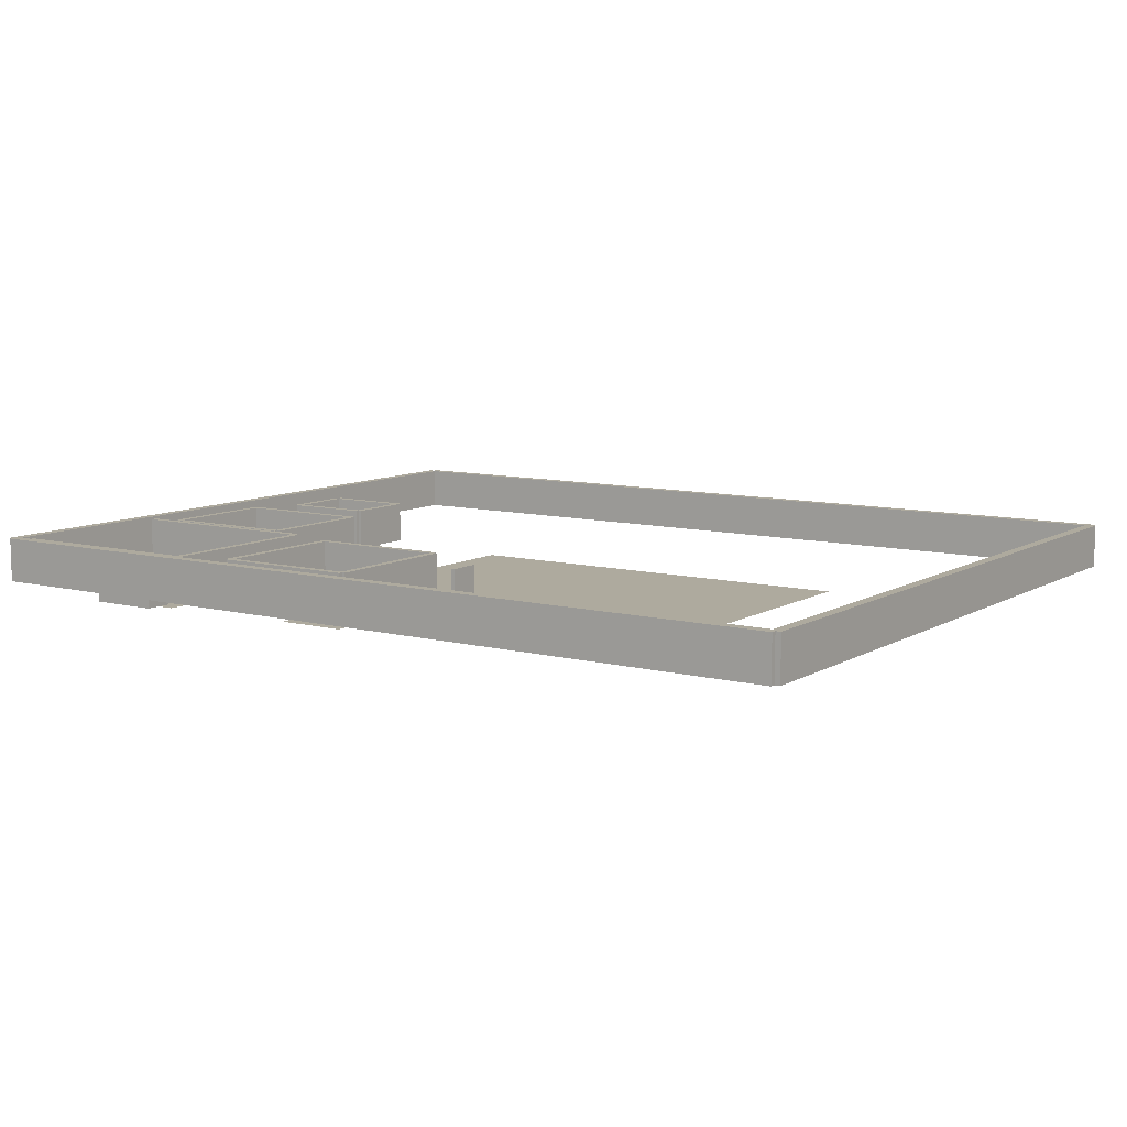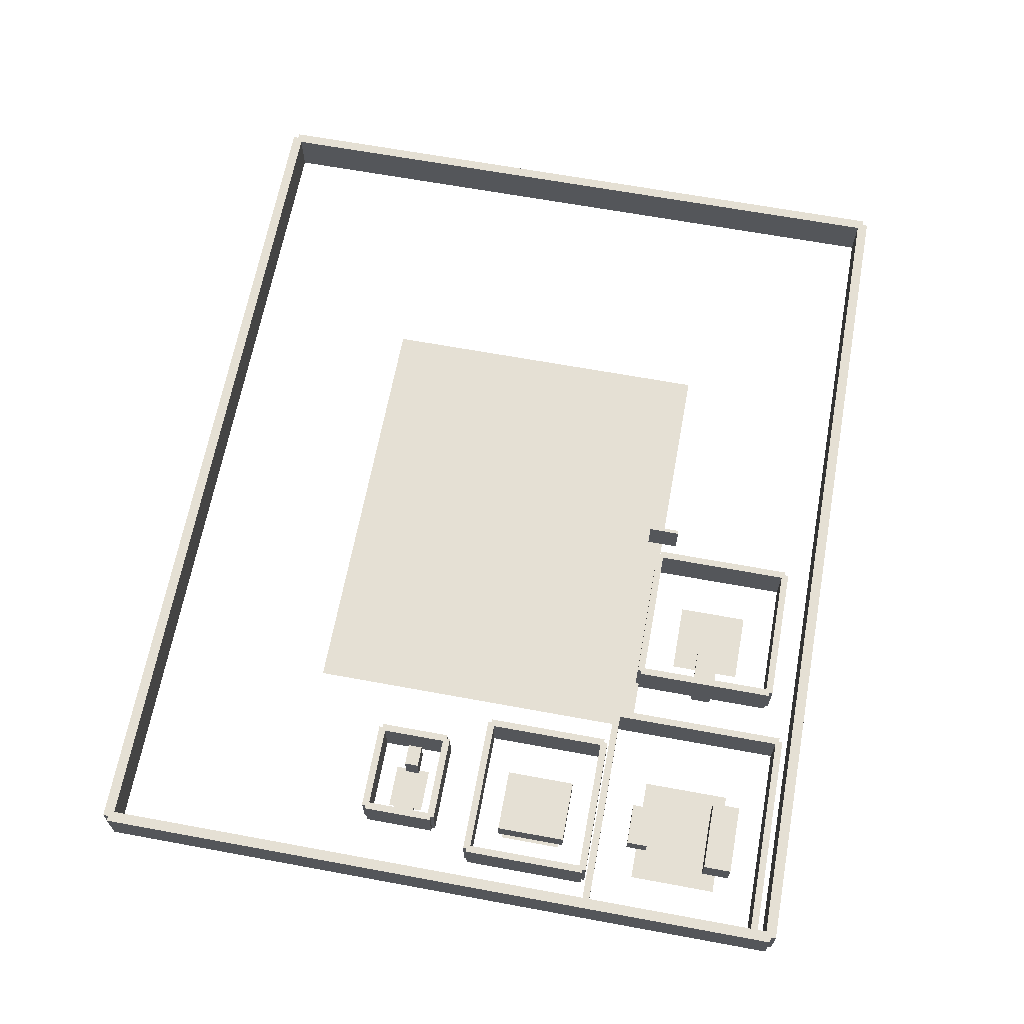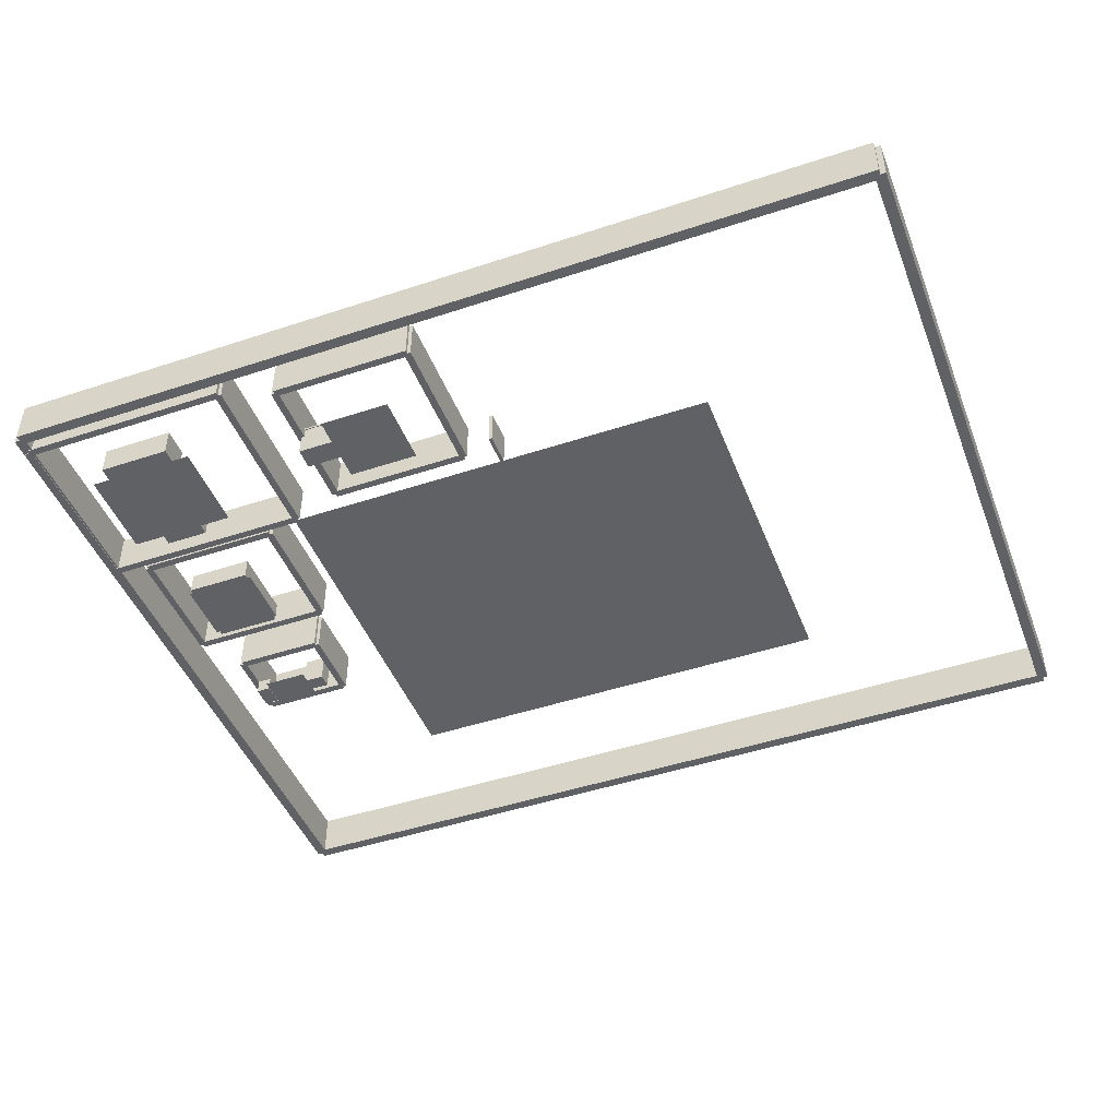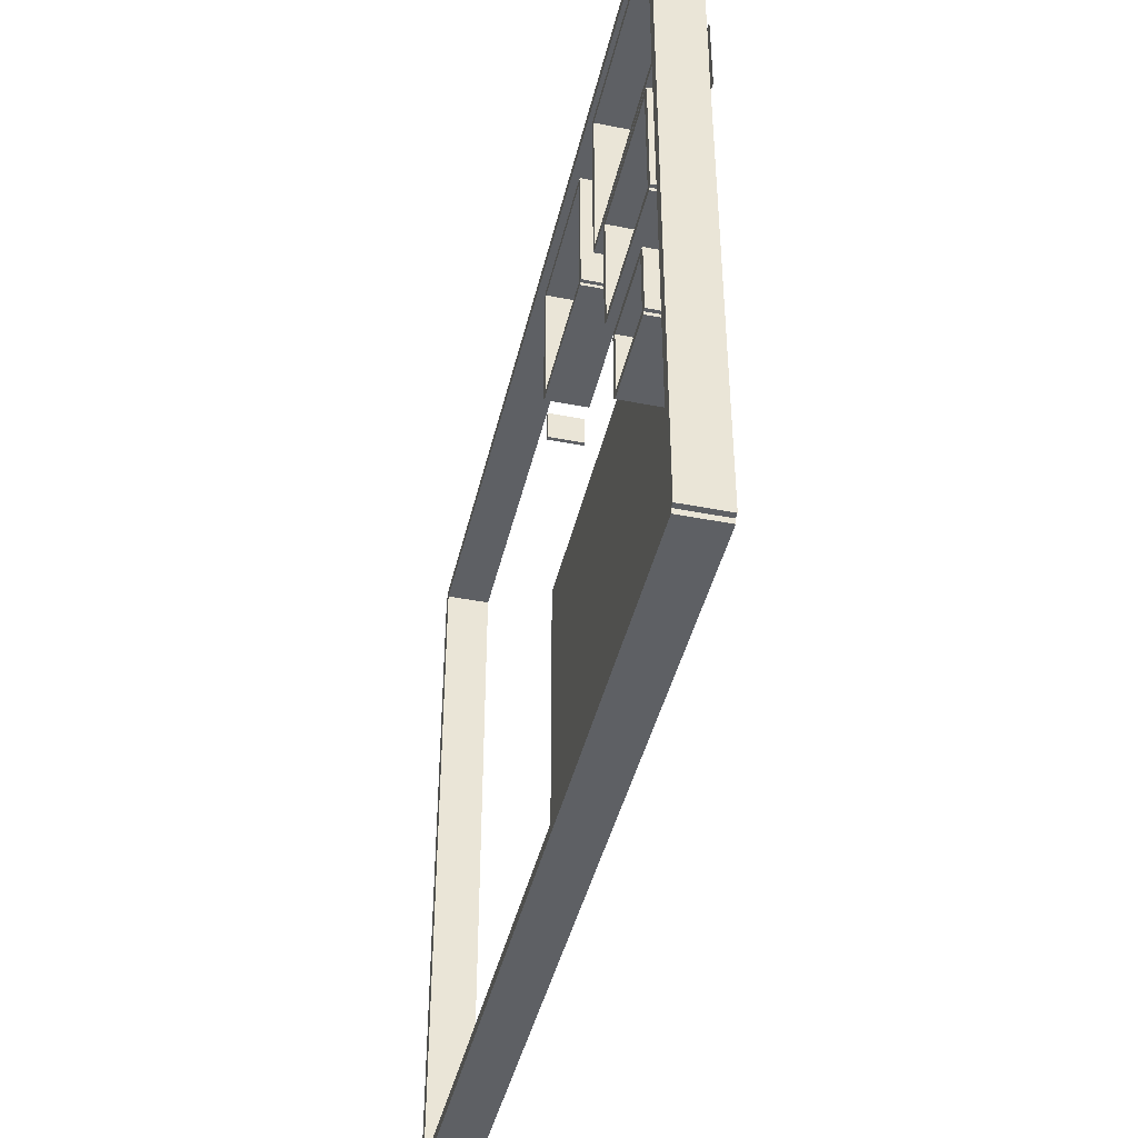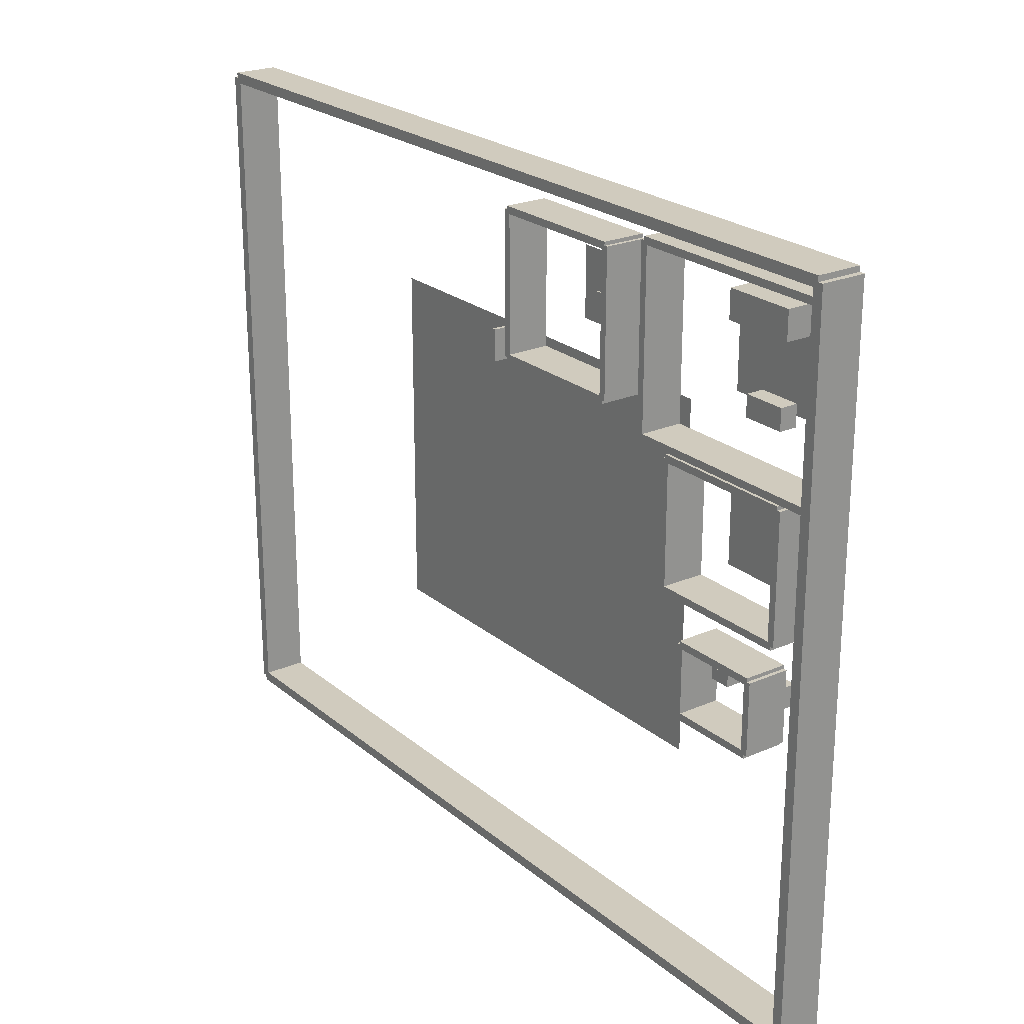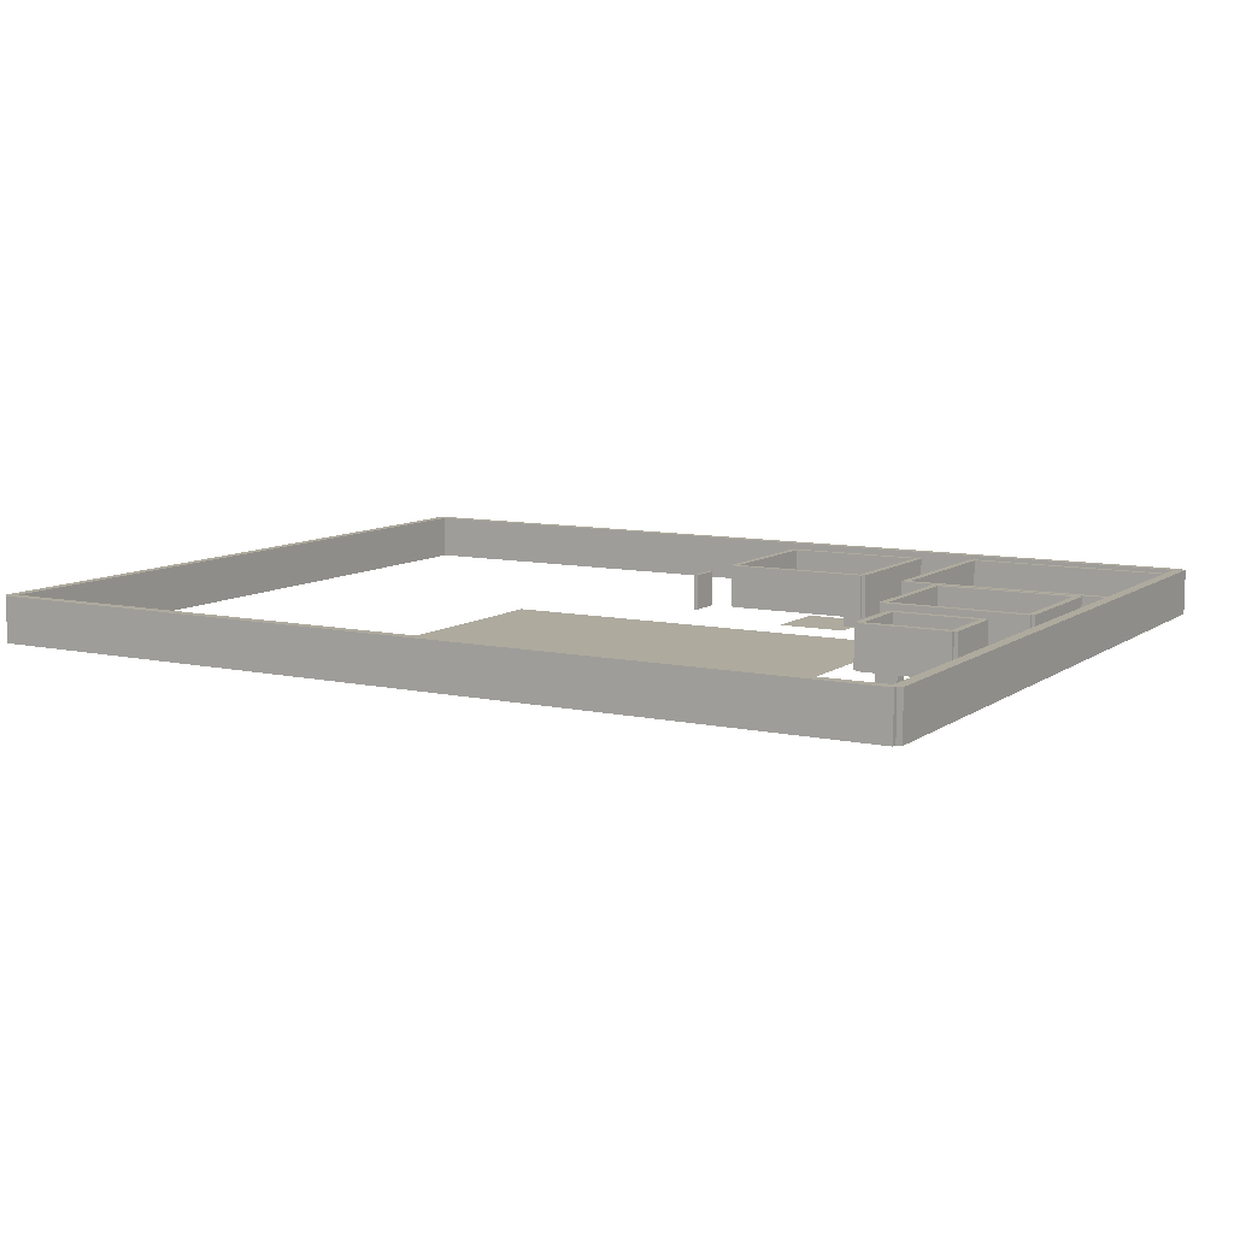
<metadata>
{"format":"obj","ext":"obj","renderer":"f3d","projection":"perspective","resolution":1024,"background":"white","views":[{"elev":9.3,"azim":34.0,"up":"+Y"},{"elev":65.3,"azim":-79.5,"up":"+Y"},{"elev":-46.1,"azim":20.8,"up":"+Y"},{"elev":-43.0,"azim":-103.1,"up":"+Z"},{"elev":23.3,"azim":-126.3,"up":"+Z"},{"elev":9.2,"azim":-149.9,"up":"+Y"}]}
</metadata>
<code>
o Foundation
v -6.25 -0.05 5
v 6.25 -0.05 5
v -6.25 -0.05 -5
v 6.25 -0.05 -5
f 1 2 4 3
o ExteriorWall_0
v -12.65 0.625 10
v -12.65 1.875 10
v -12.65 0.625 -10
v -12.65 1.875 -10
v -12.35 0.625 10
v -12.35 1.875 10
v -12.35 0.625 -10
v -12.35 1.875 -10
f 5 6 8 7
f 7 8 12 11
f 11 12 10 9
f 9 10 6 5
f 7 11 9 5
f 12 8 6 10
o ExteriorWall_1
v 12.35 0.625 10
v 12.35 1.875 10
v 12.35 0.625 -10
v 12.35 1.875 -10
v 12.65 0.625 10
v 12.65 1.875 10
v 12.65 0.625 -10
v 12.65 1.875 -10
f 13 14 16 15
f 15 16 20 19
f 19 20 18 17
f 17 18 14 13
f 15 19 17 13
f 20 16 14 18
o ExteriorWall_2
v -12.5 0.625 10.15
v -12.5 1.875 10.15
v -12.5 0.625 9.85
v -12.5 1.875 9.85
v 12.5 0.625 10.15
v 12.5 1.875 10.15
v 12.5 0.625 9.85
v 12.5 1.875 9.85
f 21 22 24 23
f 23 24 28 27
f 27 28 26 25
f 25 26 22 21
f 23 27 25 21
f 28 24 22 26
o ExteriorWall_3
v -12.5 0.625 -9.85
v -12.5 1.875 -9.85
v -12.5 0.625 -10.15
v -12.5 1.875 -10.15
v 12.5 0.625 -9.85
v 12.5 1.875 -9.85
v 12.5 0.625 -10.15
v 12.5 1.875 -10.15
f 29 30 32 31
f 31 32 36 35
f 35 36 34 33
f 33 34 30 29
f 31 35 33 29
f 36 32 30 34
o Floor_Living_Room
v -11 0 8.25
v -8 0 8.25
v -11 0 5.75
v -8 0 5.75
f 37 38 40 39
o Wall_Living_Room_0
v -12.6 0.6 9.5
v -12.6 1.8 9.5
v -12.6 0.6 4.5
v -12.6 1.8 4.5
v -12.4 0.6 9.5
v -12.4 1.8 9.5
v -12.4 0.6 4.5
v -12.4 1.8 4.5
f 41 42 44 43
f 43 44 48 47
f 47 48 46 45
f 45 46 42 41
f 43 47 45 41
f 48 44 42 46
o Wall_Living_Room_1
v -6.6 0.6 9.5
v -6.6 1.8 9.5
v -6.6 0.6 4.5
v -6.6 1.8 4.5
v -6.4 0.6 9.5
v -6.4 1.8 9.5
v -6.4 0.6 4.5
v -6.4 1.8 4.5
f 49 50 52 51
f 51 52 56 55
f 55 56 54 53
f 53 54 50 49
f 51 55 53 49
f 56 52 50 54
o Wall_Living_Room_2
v -12.5 0.6 9.6
v -12.5 1.8 9.6
v -12.5 0.6 9.4
v -12.5 1.8 9.4
v -6.5 0.6 9.6
v -6.5 1.8 9.6
v -6.5 0.6 9.4
v -6.5 1.8 9.4
f 57 58 60 59
f 59 60 64 63
f 63 64 62 61
f 61 62 58 57
f 59 63 61 57
f 64 60 58 62
o Wall_Living_Room_3
v -12.5 0.6 4.6
v -12.5 1.8 4.6
v -12.5 0.6 4.4
v -12.5 1.8 4.4
v -6.5 0.6 4.6
v -6.5 1.8 4.6
v -6.5 0.6 4.4
v -6.5 1.8 4.4
f 65 66 68 67
f 67 68 72 71
f 71 72 70 69
f 69 70 66 65
f 67 71 69 65
f 72 68 66 70
o Sofa
v -10.5 0 8.65
v -10.5 0.8 8.65
v -10.5 0 7.85
v -10.5 0.8 7.85
v -8.5 0 8.65
v -8.5 0.8 8.65
v -8.5 0 7.85
v -8.5 0.8 7.85
f 73 74 76 75
f 75 76 80 79
f 79 80 78 77
f 77 78 74 73
f 75 79 77 73
f 80 76 74 78
o CoffeeTable
v -10.1 0 6.05
v -10.1 0.5 6.05
v -10.1 0 5.45
v -10.1 0.5 5.45
v -8.9 0 6.05
v -8.9 0.5 6.05
v -8.9 0 5.45
v -8.9 0.5 5.45
f 81 82 84 83
f 83 84 88 87
f 87 88 86 85
f 85 86 82 81
f 83 87 85 81
f 88 84 82 86
o Floor_Kitchen
v -4 0 8
v -2 0 8
v -4 0 6
v -2 0 6
f 89 90 92 91
o Wall_Kitchen_0
v -5.1 0.6 9
v -5.1 1.8 9
v -5.1 0.6 5
v -5.1 1.8 5
v -4.9 0.6 9
v -4.9 1.8 9
v -4.9 0.6 5
v -4.9 1.8 5
f 93 94 96 95
f 95 96 100 99
f 99 100 98 97
f 97 98 94 93
f 95 99 97 93
f 100 96 94 98
o Wall_Kitchen_1
v -1.1 0.6 9
v -1.1 1.8 9
v -1.1 0.6 5
v -1.1 1.8 5
v -0.9 0.6 9
v -0.9 1.8 9
v -0.9 0.6 5
v -0.9 1.8 5
f 101 102 104 103
f 103 104 108 107
f 107 108 106 105
f 105 106 102 101
f 103 107 105 101
f 108 104 102 106
o Wall_Kitchen_2
v -5 0.6 9.1
v -5 1.8 9.1
v -5 0.6 8.9
v -5 1.8 8.9
v -1 0.6 9.1
v -1 1.8 9.1
v -1 0.6 8.9
v -1 1.8 8.9
f 109 110 112 111
f 111 112 116 115
f 115 116 114 113
f 113 114 110 109
f 111 115 113 109
f 116 112 110 114
o Wall_Kitchen_3
v -5 0.6 5.1
v -5 1.8 5.1
v -5 0.6 4.9
v -5 1.8 4.9
v -1 0.6 5.1
v -1 1.8 5.1
v -1 0.6 4.9
v -1 1.8 4.9
f 117 118 120 119
f 119 120 124 123
f 123 124 122 121
f 121 122 118 117
f 119 123 121 117
f 124 120 118 122
o KitchenCounter
v -5 0 7.3
v -5 0.9 7.3
v -5 0 6.7
v -5 0.9 6.7
v -3.667 0 7.3
v -3.667 0.9 7.3
v -3.667 0 6.7
v -3.667 0.9 6.7
f 125 126 128 127
f 127 128 132 131
f 131 132 130 129
f 129 130 126 125
f 127 131 129 125
f 132 128 126 130
o Countertop
v -5.05 0.875 7.325
v -5.05 0.925 7.325
v -5.05 0.875 6.675
v -5.05 0.925 6.675
v -3.617 0.875 7.325
v -3.617 0.925 7.325
v -3.617 0.875 6.675
v -3.617 0.925 6.675
f 133 134 136 135
f 135 136 140 139
f 139 140 138 137
f 137 138 134 133
f 135 139 137 133
f 140 136 134 138
o Floor_Bedroom
v -10.5 0 3.375
v -8.5 0 3.375
v -10.5 0 1.625
v -8.5 0 1.625
f 141 142 144 143
o Wall_Bedroom_0
v -11.6 0.6 4.25
v -11.6 1.8 4.25
v -11.6 0.6 0.75
v -11.6 1.8 0.75
v -11.4 0.6 4.25
v -11.4 1.8 4.25
v -11.4 0.6 0.75
v -11.4 1.8 0.75
f 145 146 148 147
f 147 148 152 151
f 151 152 150 149
f 149 150 146 145
f 147 151 149 145
f 152 148 146 150
o Wall_Bedroom_1
v -7.6 0.6 4.25
v -7.6 1.8 4.25
v -7.6 0.6 0.75
v -7.6 1.8 0.75
v -7.4 0.6 4.25
v -7.4 1.8 4.25
v -7.4 0.6 0.75
v -7.4 1.8 0.75
f 153 154 156 155
f 155 156 160 159
f 159 160 158 157
f 157 158 154 153
f 155 159 157 153
f 160 156 154 158
o Wall_Bedroom_2
v -11.5 0.6 4.35
v -11.5 1.8 4.35
v -11.5 0.6 4.15
v -11.5 1.8 4.15
v -7.5 0.6 4.35
v -7.5 1.8 4.35
v -7.5 0.6 4.15
v -7.5 1.8 4.15
f 161 162 164 163
f 163 164 168 167
f 167 168 166 165
f 165 166 162 161
f 163 167 165 161
f 168 164 162 166
o Wall_Bedroom_3
v -11.5 0.6 0.85
v -11.5 1.8 0.85
v -11.5 0.6 0.65
v -11.5 1.8 0.65
v -7.5 0.6 0.85
v -7.5 1.8 0.85
v -7.5 0.6 0.65
v -7.5 1.8 0.65
f 169 170 172 171
f 171 172 176 175
f 175 176 174 173
f 173 174 170 169
f 171 175 173 169
f 176 172 170 174
o Bed
v -10.4 0 3.5
v -10.4 0.6 3.5
v -10.4 0 1.5
v -10.4 0.6 1.5
v -8.6 0 3.5
v -8.6 0.6 3.5
v -8.6 0 1.5
v -8.6 0.6 1.5
f 177 178 180 179
f 179 180 184 183
f 183 184 182 181
f 181 182 178 177
f 179 183 181 177
f 184 180 178 182
o Floor_Bathroom
v -10.12 0 -1
v -8.875 0 -1
v -10.12 0 -2
v -8.875 0 -2
f 185 186 188 187
o Wall_Bathroom_0
v -10.85 0.6 -0.5
v -10.85 1.8 -0.5
v -10.85 0.6 -2.5
v -10.85 1.8 -2.5
v -10.65 0.6 -0.5
v -10.65 1.8 -0.5
v -10.65 0.6 -2.5
v -10.65 1.8 -2.5
f 189 190 192 191
f 191 192 196 195
f 195 196 194 193
f 193 194 190 189
f 191 195 193 189
f 196 192 190 194
o Wall_Bathroom_1
v -8.35 0.6 -0.5
v -8.35 1.8 -0.5
v -8.35 0.6 -2.5
v -8.35 1.8 -2.5
v -8.15 0.6 -0.5
v -8.15 1.8 -0.5
v -8.15 0.6 -2.5
v -8.15 1.8 -2.5
f 197 198 200 199
f 199 200 204 203
f 203 204 202 201
f 201 202 198 197
f 199 203 201 197
f 204 200 198 202
o Wall_Bathroom_2
v -10.75 0.6 -0.4
v -10.75 1.8 -0.4
v -10.75 0.6 -0.6
v -10.75 1.8 -0.6
v -8.25 0.6 -0.4
v -8.25 1.8 -0.4
v -8.25 0.6 -0.6
v -8.25 1.8 -0.6
f 205 206 208 207
f 207 208 212 211
f 211 212 210 209
f 209 210 206 205
f 207 211 209 205
f 212 208 206 210
o Wall_Bathroom_3
v -10.75 0.6 -2.4
v -10.75 1.8 -2.4
v -10.75 0.6 -2.6
v -10.75 1.8 -2.6
v -8.25 0.6 -2.4
v -8.25 1.8 -2.4
v -8.25 0.6 -2.6
v -8.25 1.8 -2.6
f 213 214 216 215
f 215 216 220 219
f 219 220 218 217
f 217 218 214 213
f 215 219 217 213
f 220 216 214 218
o Toilet
v -10.53 0 -1.2
v -10.53 0.4 -1.2
v -10.53 0 -1.8
v -10.53 0.4 -1.8
v -10.13 0 -1.2
v -10.13 0.4 -1.2
v -10.13 0 -1.8
v -10.13 0.4 -1.8
f 221 222 224 223
f 223 224 228 227
f 227 228 226 225
f 225 226 222 221
f 223 227 225 221
f 228 224 222 226
o Sink
v -8.967 0 -1.3
v -8.967 0.8 -1.3
v -8.967 0 -1.7
v -8.967 0.8 -1.7
v -8.367 0 -1.3
v -8.367 0.8 -1.3
v -8.367 0 -1.7
v -8.367 0.8 -1.7
f 229 230 232 231
f 231 232 236 235
f 235 236 234 233
f 233 234 230 229
f 231 235 233 229
f 236 232 230 234
o Door_0
v -0.05 0.5 5.45
v -0.05 1.5 5.45
v -0.05 0.5 4.55
v -0.05 1.5 4.55
v 0.05 0.5 5.45
v 0.05 1.5 5.45
v 0.05 0.5 4.55
v 0.05 1.5 4.55
f 237 238 240 239
f 239 240 244 243
f 243 244 242 241
f 241 242 238 237
f 239 243 241 237
f 244 240 238 242

</code>
